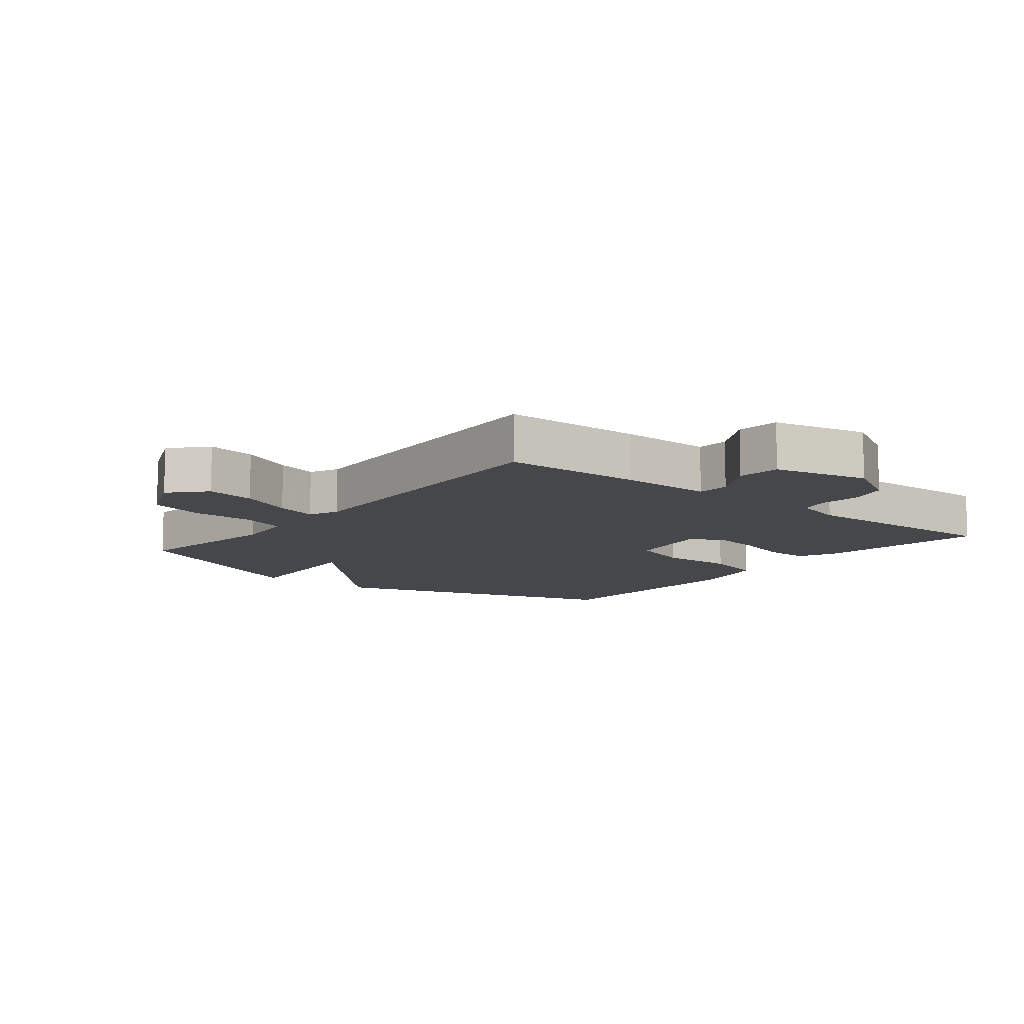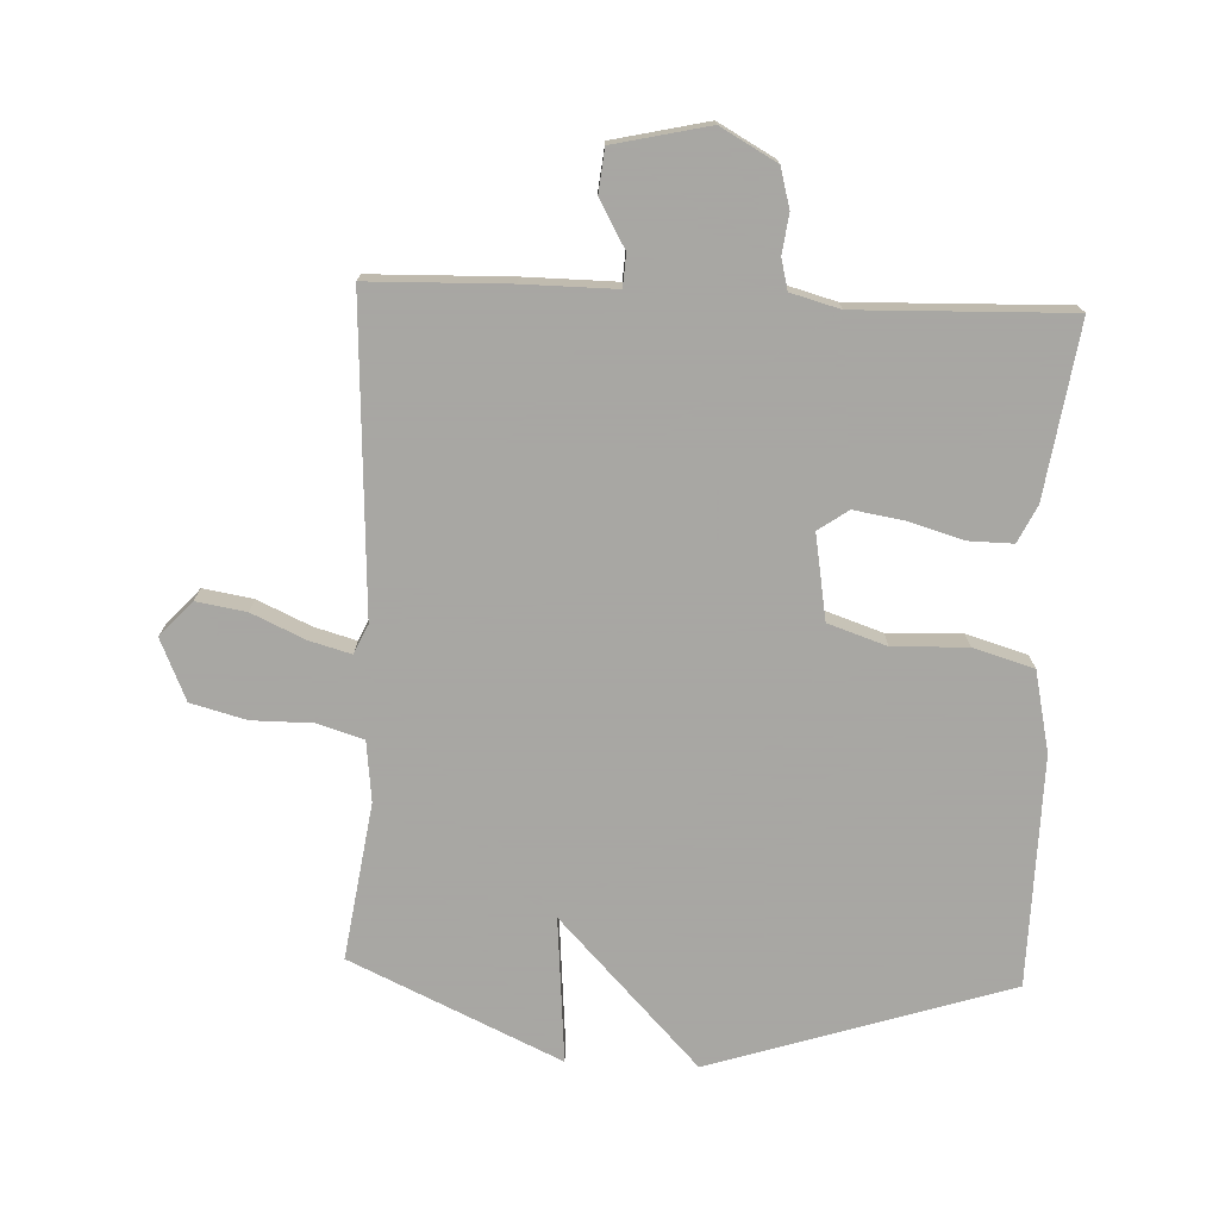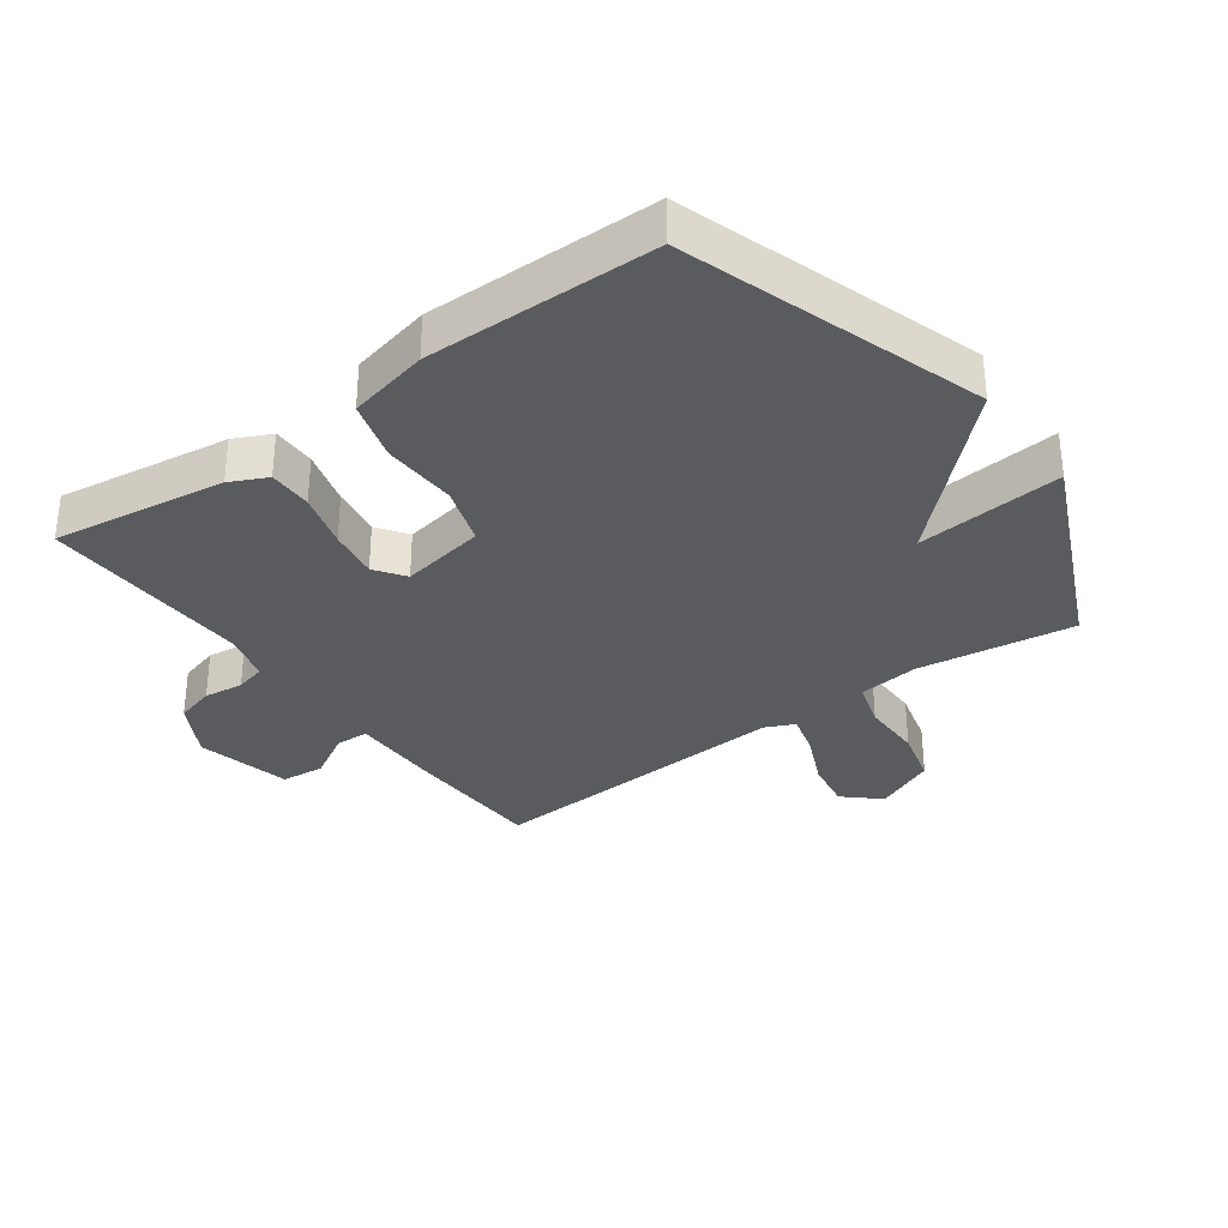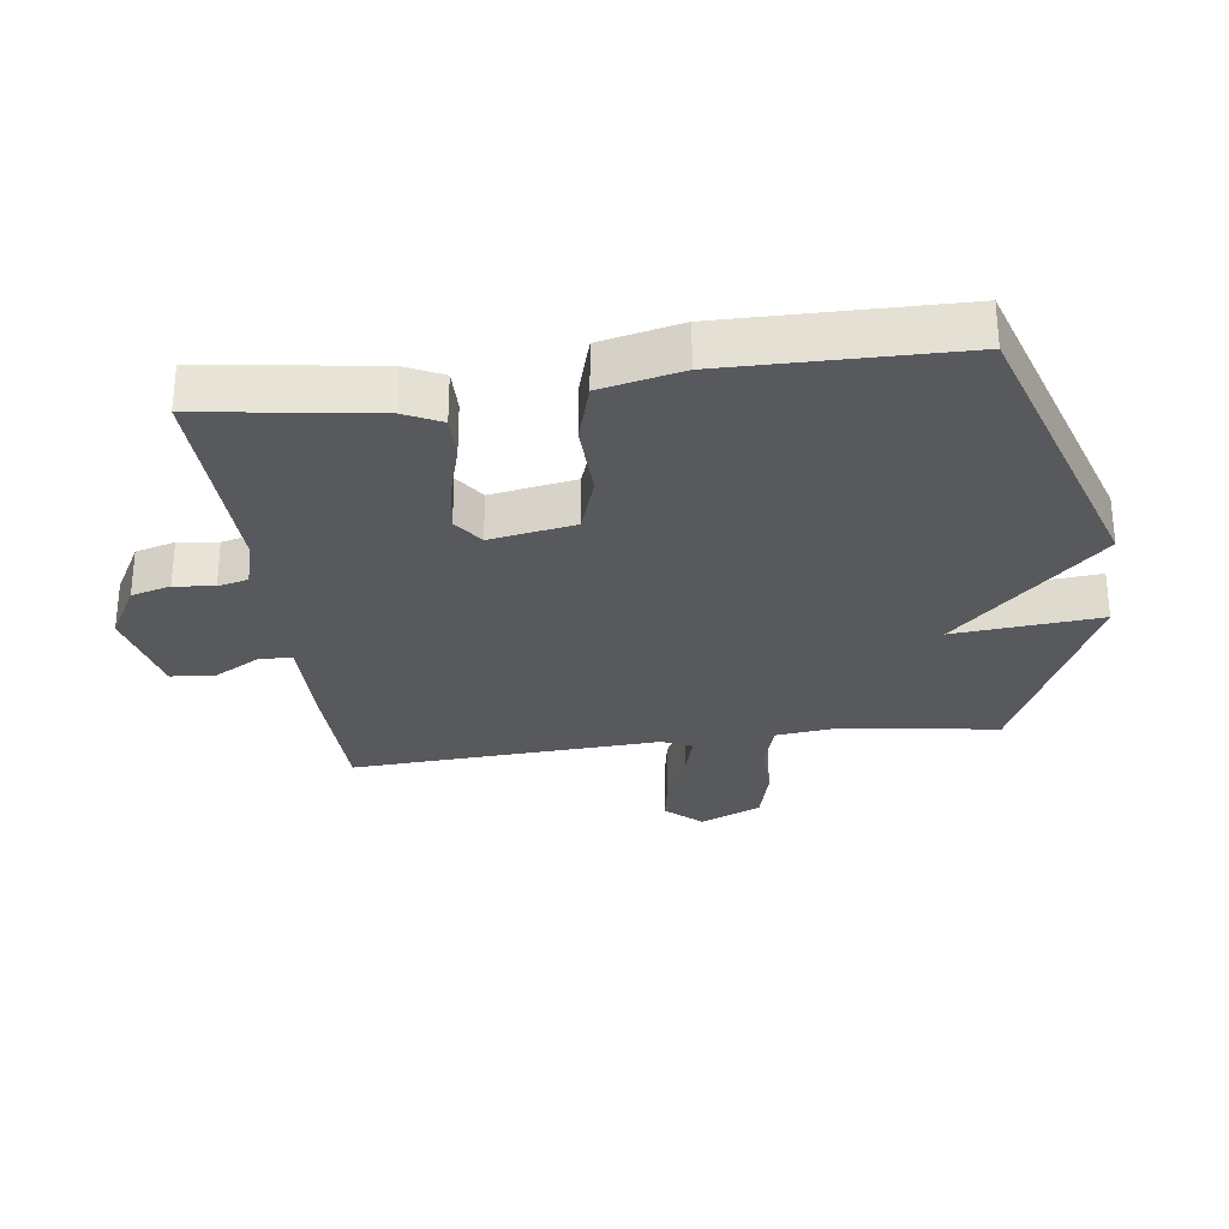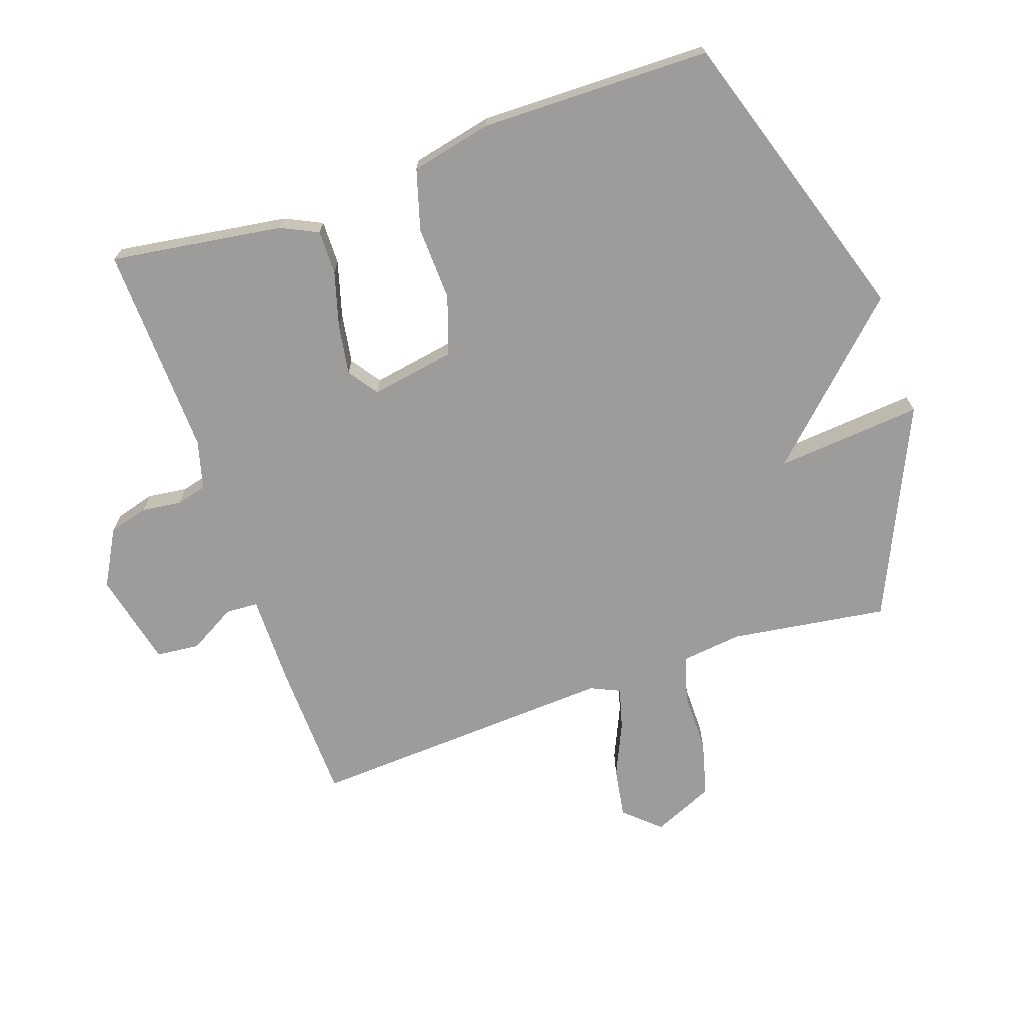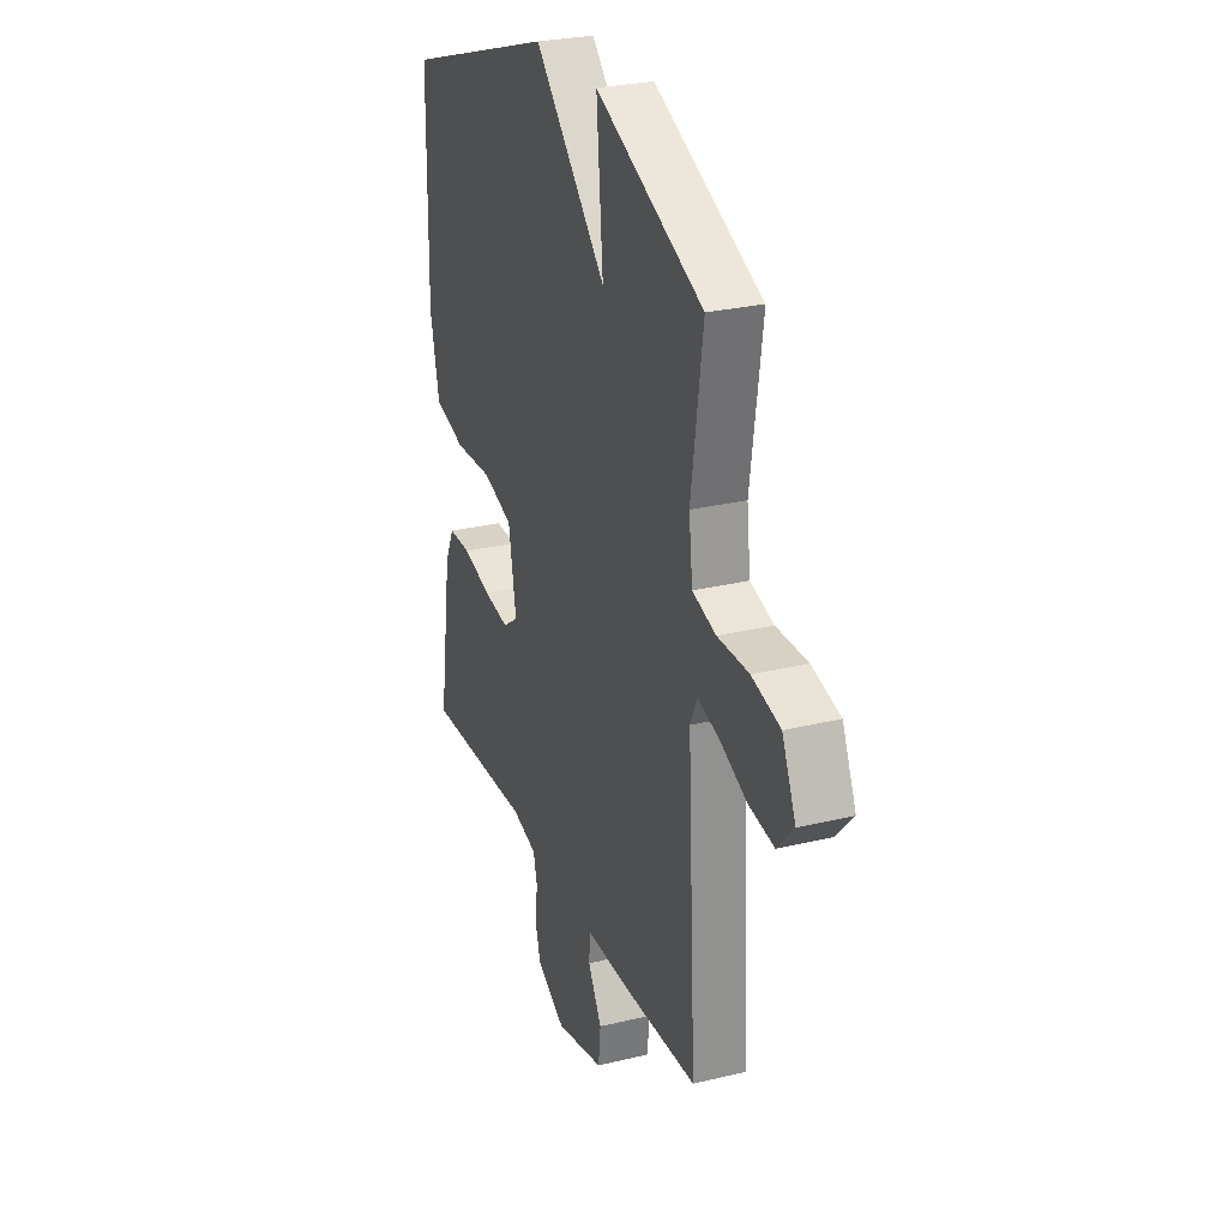
<metadata>
{"format":"obj","ext":"obj","renderer":"f3d","projection":"perspective","resolution":1024,"background":"white","views":[{"elev":-10.4,"azim":141.2,"up":"+Y"},{"elev":-74.4,"azim":177.5,"up":"+Y"},{"elev":-32.9,"azim":-53.7,"up":"+Y"},{"elev":-29.3,"azim":-82.4,"up":"+Y"},{"elev":-70.0,"azim":-70.8,"up":"+Y"},{"elev":27.1,"azim":69.4,"up":"+Z"}]}
</metadata>
<code>
v -0.5 0.07 -0.5
v -0.46 0.07 -0.229
v -0.432 0.07 -0.171
v -0.363 0.07 -0.172
v -0.276 0.07 -0.197
v -0.197 0.07 -0.21
v -0.15 0.07 -0.177
v -0.173 0.07 -0.044
v -0.265 0.07 -0.013
v -0.382 0.07 -0.017
v -0.477 0.07 0.011
v -0.505 0.07 0.138
v -0.5 0.07 0.5
v -0.03 0.07 0.651
v 0.19 0.07 0.421
v 0.17 0.07 0.651
v 0.5 0.07 0.5
v 0.464 0.07 0.254
v 0.475 0.07 0.159
v 0.547 0.07 0.137
v 0.643 0.07 0.137
v 0.73 0.07 0.114
v 0.772 0.07 0.018
v 0.722 0.07 -0.037
v 0.644 0.07 -0.024
v 0.56 0.07 0.014
v 0.495 0.07 0.032
v 0.474 0.07 -0.014
v 0.5 0.07 -0.5
v 0.28 0.07 -0.506
v 0.136 0.07 -0.505
v 0.133 0.07 -0.556
v 0.175 0.07 -0.63
v 0.168 0.07 -0.698
v 0.019 0.07 -0.732
v -0.069 0.07 -0.683
v -0.086 0.07 -0.621
v -0.078 0.07 -0.559
v -0.09 0.07 -0.511
v -0.167 0.07 -0.49
v -0.5 0 -0.5
v -0.46 0 -0.229
v -0.432 0 -0.171
v -0.363 0 -0.172
v -0.276 0 -0.197
v -0.197 0 -0.21
v -0.15 0 -0.177
v -0.173 0 -0.044
v -0.265 0 -0.013
v -0.382 0 -0.017
v -0.477 0 0.011
v -0.505 0 0.138
v -0.5 0 0.5
v -0.03 0 0.651
v 0.19 0 0.421
v 0.17 0 0.651
v 0.5 0 0.5
v 0.464 0 0.254
v 0.475 0 0.159
v 0.547 0 0.137
v 0.643 0 0.137
v 0.73 0 0.114
v 0.772 0 0.018
v 0.722 0 -0.037
v 0.644 0 -0.024
v 0.56 0 0.014
v 0.495 0 0.032
v 0.474 0 -0.014
v 0.5 0 -0.5
v 0.28 0 -0.506
v 0.136 0 -0.505
v 0.133 0 -0.556
v 0.175 0 -0.63
v 0.168 0 -0.698
v 0.019 0 -0.732
v -0.069 0 -0.683
v -0.086 0 -0.621
v -0.078 0 -0.559
v -0.09 0 -0.511
v -0.167 0 -0.49
f 36 37 38
f 35 36 38
f 34 35 38
f 33 34 38
f 32 33 38
f 31 32 38 39
f 28 29 30 31
f 31 39 40
f 28 31 40
f 27 28 40
f 24 25 26
f 23 24 26
f 22 23 26
f 21 22 26
f 20 21 26
f 19 20 26 27
f 15 16 17 18
f 15 18 19
f 13 14 15
f 12 13 15
f 11 12 15
f 10 11 15
f 9 10 15
f 15 19 27
f 9 15 27
f 8 9 27
f 3 4 5
f 2 3 5
f 1 2 5
f 40 1 5
f 40 5 6
f 27 40 6 7
f 7 8 27
f 78 77 76
f 78 76 75
f 78 75 74
f 78 74 73
f 78 73 72
f 79 78 72 71
f 71 70 69 68
f 80 79 71
f 80 71 68
f 80 68 67
f 66 65 64
f 66 64 63
f 66 63 62
f 66 62 61
f 66 61 60
f 67 66 60 59
f 58 57 56 55
f 59 58 55
f 55 54 53
f 55 53 52
f 55 52 51
f 55 51 50
f 55 50 49
f 67 59 55
f 67 55 49
f 67 49 48
f 45 44 43
f 45 43 42
f 45 42 41
f 45 41 80
f 46 45 80
f 47 46 80 67
f 67 48 47
f 1 41 42 2
f 2 42 43 3
f 3 43 44 4
f 4 44 45 5
f 5 45 46 6
f 6 46 47 7
f 7 47 48 8
f 8 48 49 9
f 9 49 50 10
f 10 50 51 11
f 11 51 52 12
f 12 52 53 13
f 13 53 54 14
f 14 54 55 15
f 15 55 56 16
f 16 56 57 17
f 17 57 58 18
f 18 58 59 19
f 19 59 60 20
f 20 60 61 21
f 21 61 62 22
f 22 62 63 23
f 23 63 64 24
f 24 64 65 25
f 25 65 66 26
f 26 66 67 27
f 27 67 68 28
f 28 68 69 29
f 29 69 70 30
f 30 70 71 31
f 31 71 72 32
f 32 72 73 33
f 33 73 74 34
f 34 74 75 35
f 35 75 76 36
f 36 76 77 37
f 37 77 78 38
f 38 78 79 39
f 39 79 80 40
f 40 80 41 1

</code>
